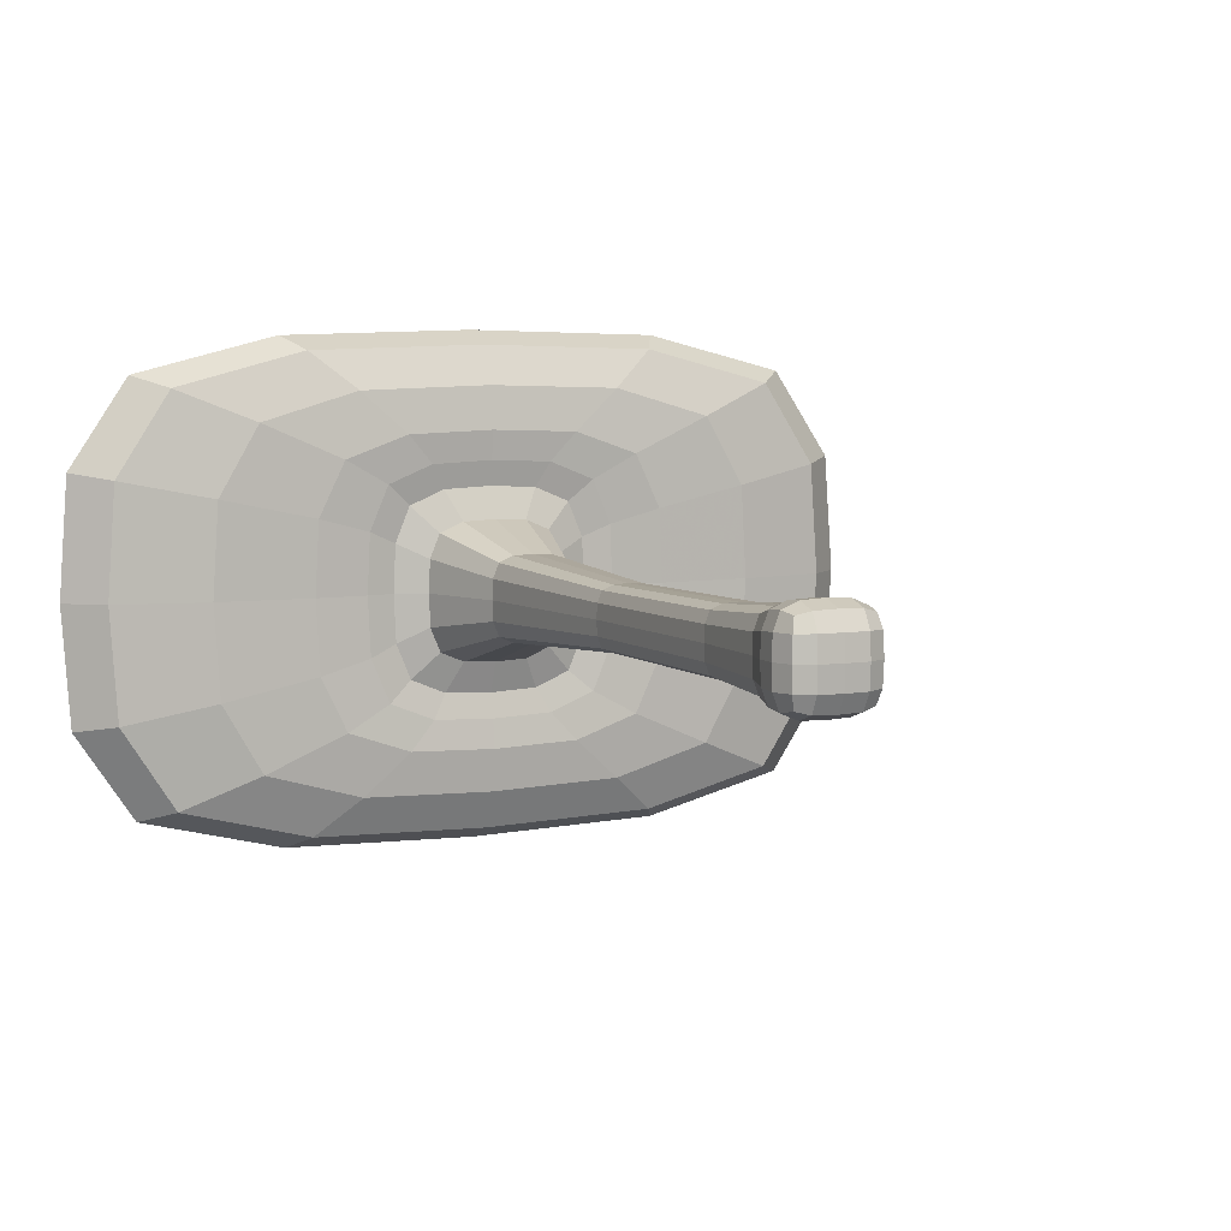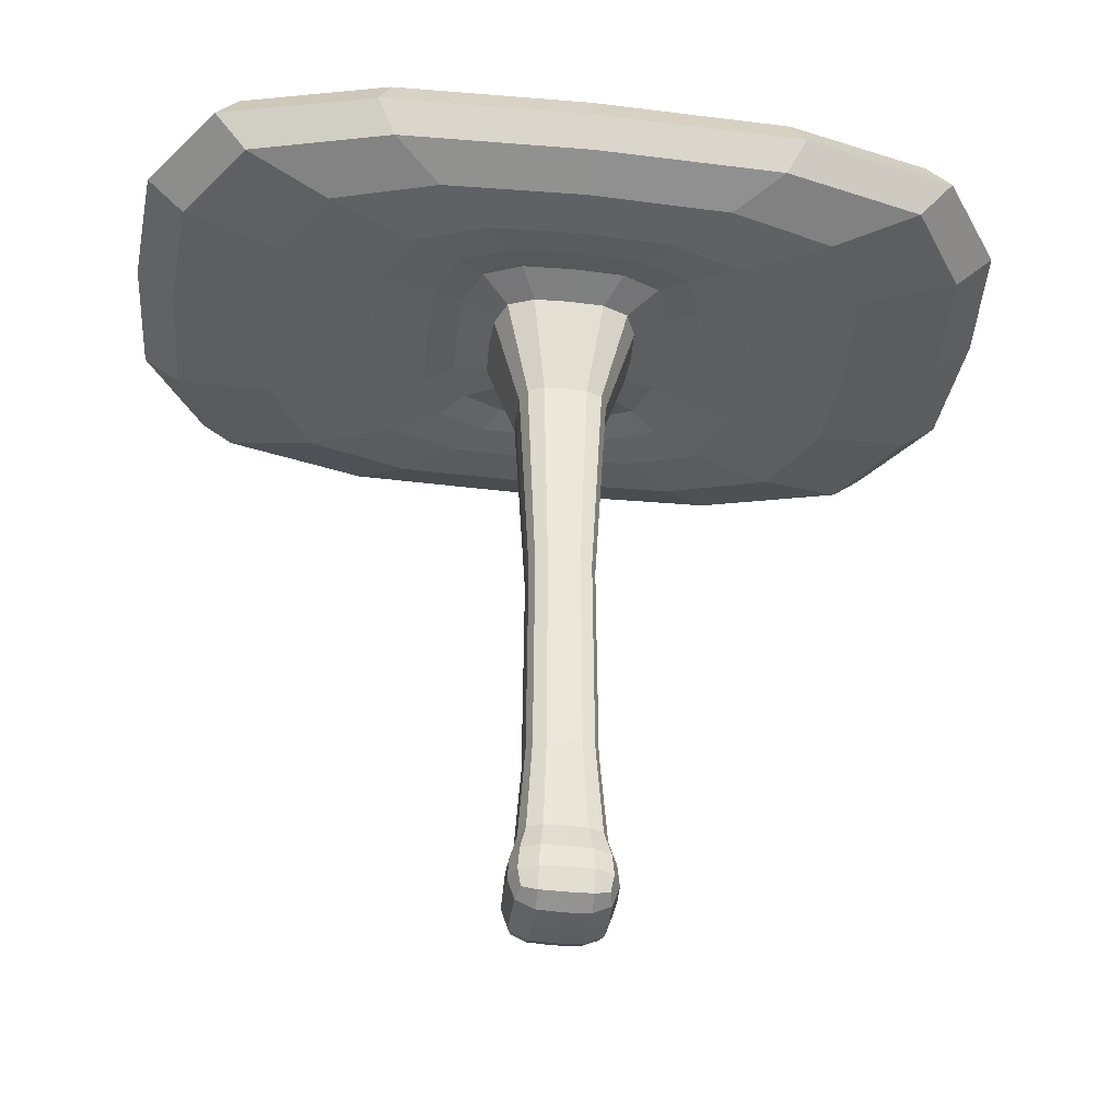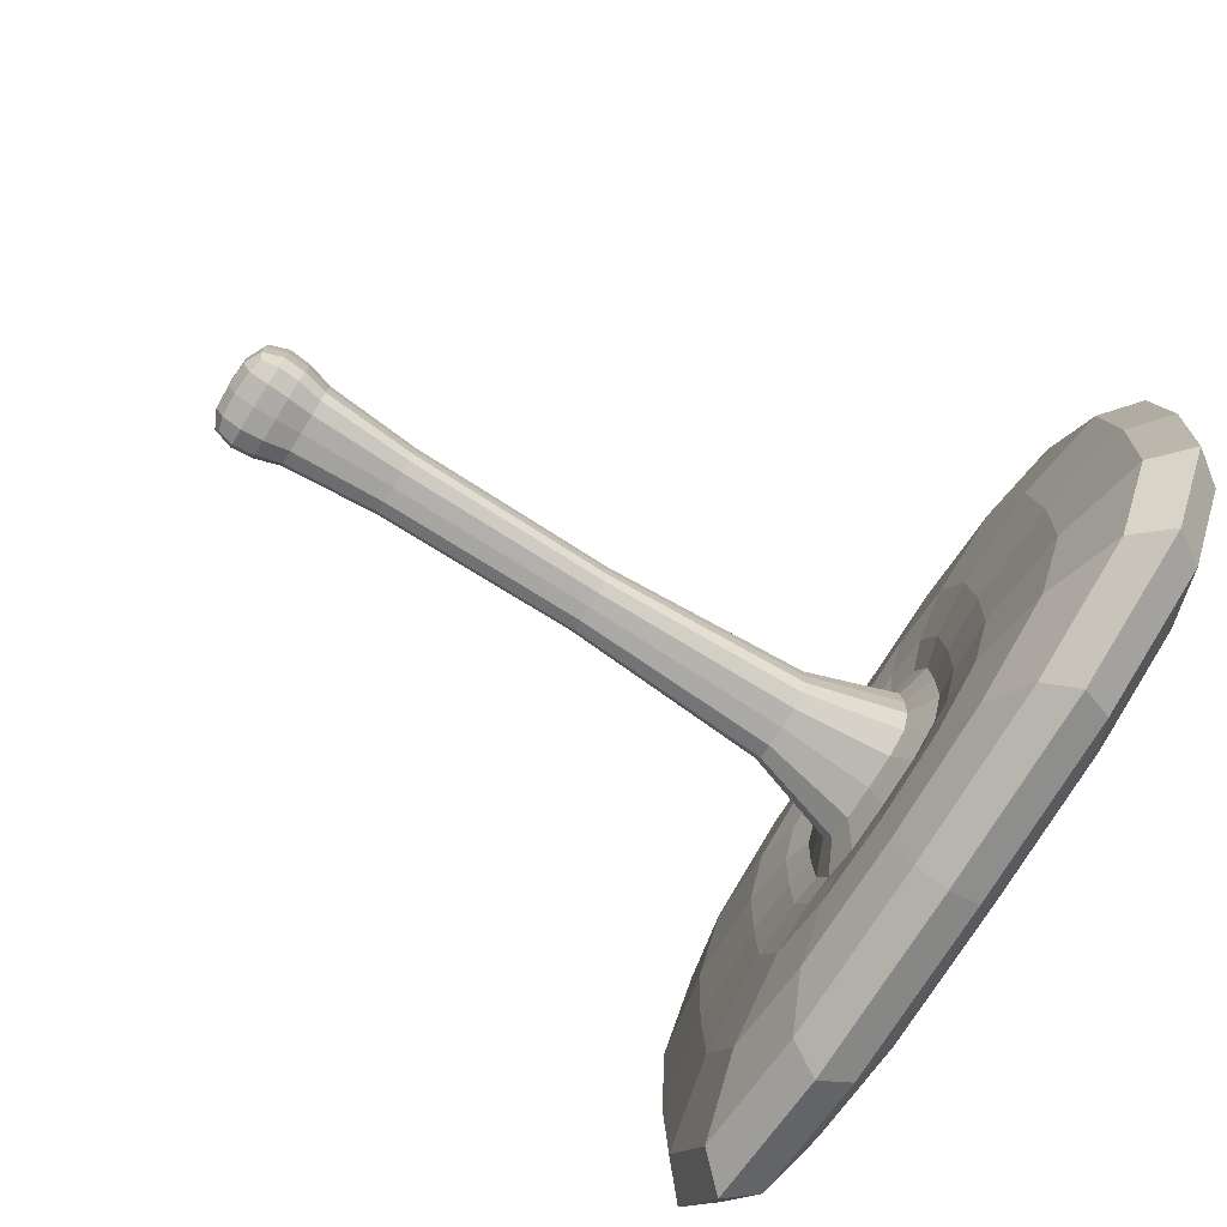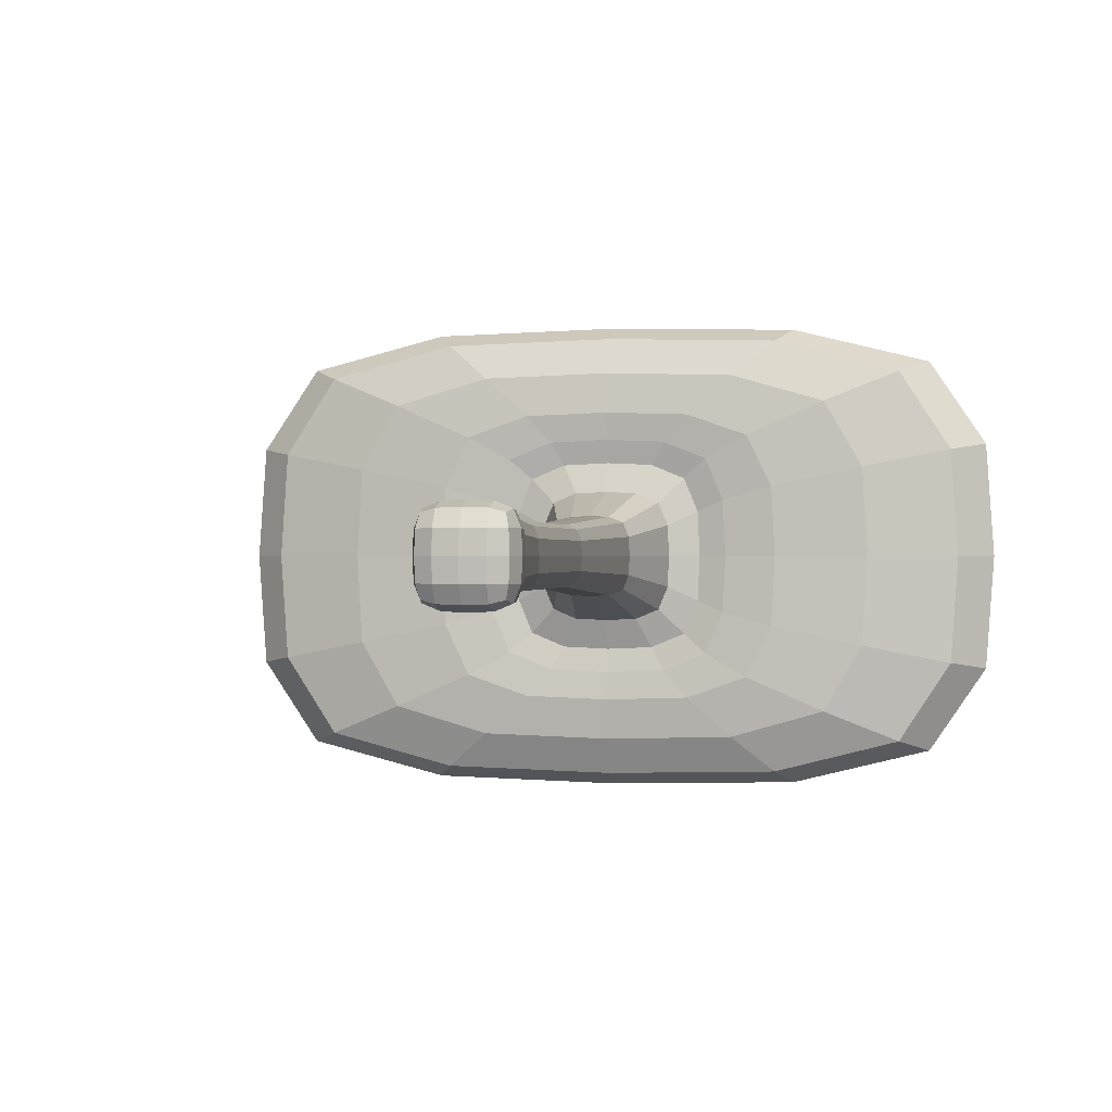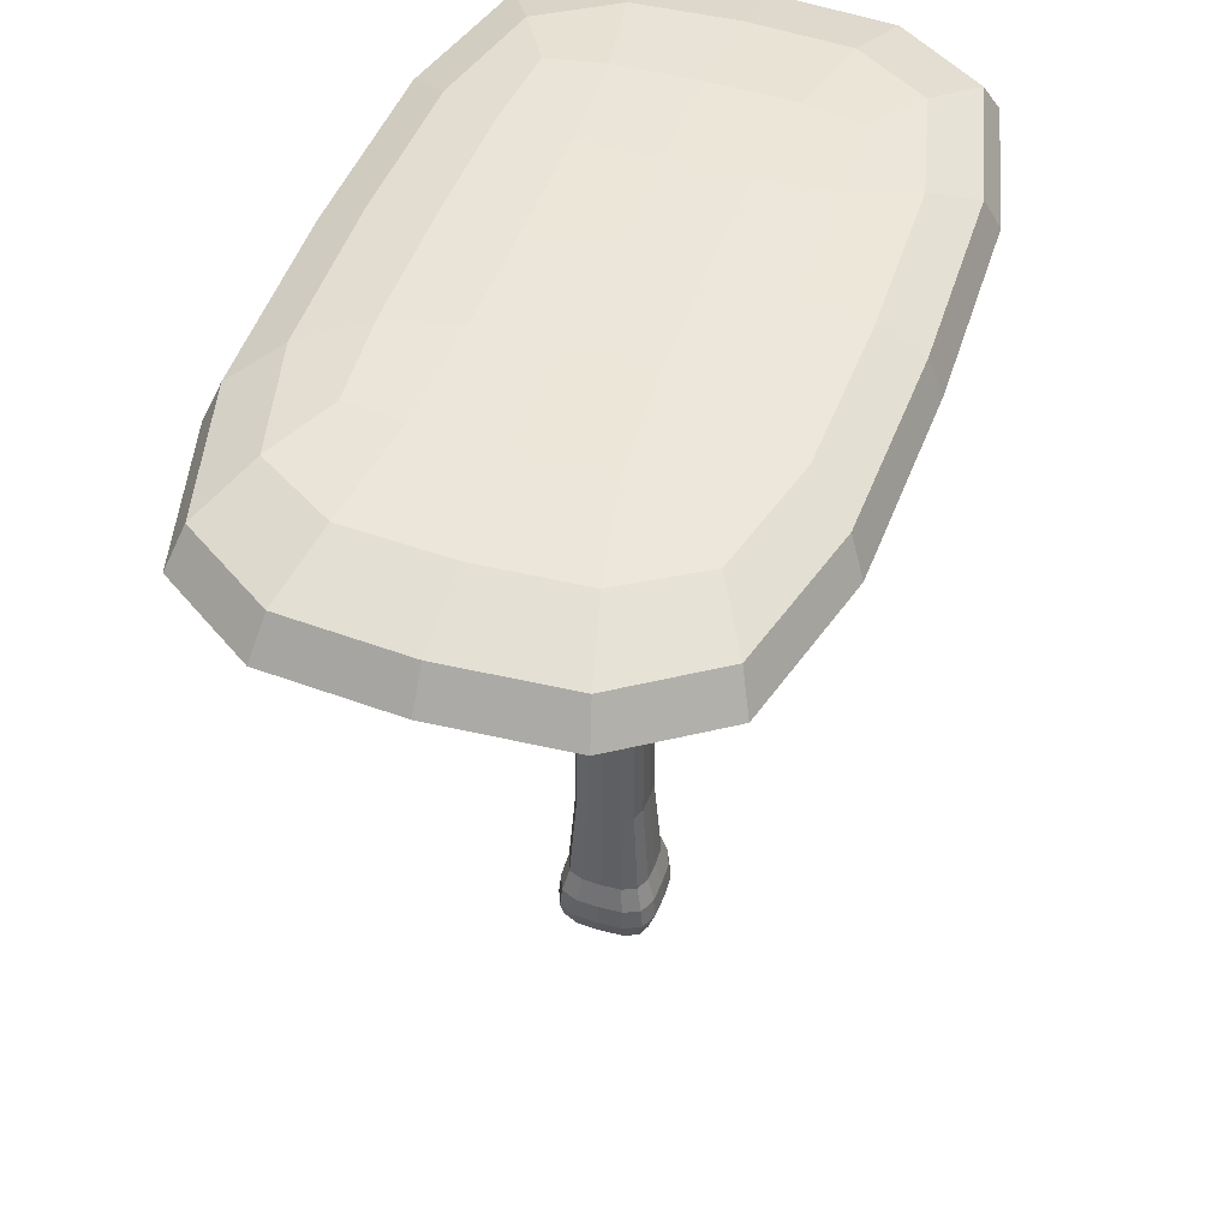
<metadata>
{"format":"obj","ext":"obj","renderer":"f3d","projection":"perspective","resolution":1024,"background":"white","views":[{"elev":5.9,"azim":-26.3,"up":"+Z"},{"elev":-40.2,"azim":-7.3,"up":"+Y"},{"elev":-76.5,"azim":57.9,"up":"+Z"},{"elev":-0.0,"azim":11.8,"up":"+Z"},{"elev":47.2,"azim":-71.2,"up":"+Y"}]}
</metadata>
<code>
o Cube
v 4.288 13.96 -2.72
v 0.756 -1.823 -0.756
v 4.288 13.96 2.72
v 0.756 -1.823 0.756
v -4.288 13.96 -2.72
v -0.756 -1.823 -0.756
v -4.288 13.96 2.72
v -0.756 -1.823 0.756
v 3.169 11.44 -2.69
v -3.169 11.44 2.69
v 3.169 11.44 2.69
v -3.169 11.44 -2.69
v 0.723 9.613 -0.723
v 0.723 9.613 0.723
v -0.723 9.613 -0.723
v -0.723 9.613 0.723
v -0.84 -1.925 -0
v 4.492 14.01 0
v -4.492 14.01 0
v 0.84 -1.925 -0
v 3.797 11.5 0
v -3.797 11.5 0
v -2.092 11.68 0
v 2.092 11.68 0
v 0.5516 1.326 -0.5516
v 0.5516 1.326 0.5516
v -0.5516 1.326 -0.5516
v -0.5516 1.326 0.5516
v 0.662 1.326 0
v -0.662 1.326 -0
v 0 -1.925 -0.84
v 0 14.01 2.871
v 0 -1.925 0.84
v 0 14.01 -2.871
v -0 11.5 -3.222
v 0 11.5 3.222
v 0 11.68 2.092
v -0 11.68 -2.092
v 0 -2.13 -0
v 0 14.11 -0
v 0 1.326 -0.662
v -0 1.326 0.662
v -0 13.32 4.92
v -6.712 13.32 4.1
v 8.054 13.32 -0
v 6.712 13.32 4.1
v -8.054 13.32 -0
v -6.712 13.32 -4.1
v 0 13.32 -4.92
v 6.712 13.32 -4.1
v -0 11.98 -4.914
v 6.49 11.96 -4.097
v 7.786 11.98 -0
v 6.49 11.96 4.097
v -7.786 11.98 0
v -6.49 11.96 -4.097
v -0 11.98 4.914
v -6.49 11.96 4.097
v 0 9.609 0.8696
v -1.738 11.68 1.738
v -0.8696 9.609 0
v -1.738 11.68 -1.738
v 0.8696 9.609 0
v 1.738 11.68 1.738
v 0 9.609 -0.8696
v 1.738 11.68 -1.738
v 0.7823 -1.072 -0.7823
v 0.7823 -1.072 0.7823
v -0.7823 -1.072 -0.7823
v 0.9388 -1.072 -0
v -0.9388 -1.072 0
v -0.7823 -1.072 0.7823
v 0 -1.072 0.9388
v -0 -1.072 -0.9388
v -0.8256 -1.908 0.4721
v -0.4721 -1.908 -0.8256
v 0.8184 -1.498 -0.8184
v -7.122 12.64 4.342
v 0.8184 -1.498 0.8184
v -0.8184 -1.498 -0.8184
v -3.859 13.32 4.817
v 7.886 13.32 2.357
v 0.4721 -1.908 0.8256
v -7.886 13.32 -2.357
v 3.859 13.32 -4.817
v 0.8256 -1.908 -0.4721
v 7.122 12.64 -4.342
v -2.237 11.54 2.178
v 7.122 12.64 4.342
v -7.122 12.64 -4.342
v 3.732 11.97 -4.812
v 7.625 11.97 2.356
v -7.625 11.97 -2.356
v -3.732 11.97 4.812
v 2.237 11.54 -2.178
v 2.237 11.54 2.178
v -2.237 11.54 -2.178
v -0.5298 5.473 0.5298
v -0.4154 9.611 0.8508
v -0.8508 9.611 -0.4154
v 0.8508 9.611 0.4154
v 0.4154 9.611 -0.8508
v -0.8256 -1.908 -0.4721
v 7.886 13.32 -2.357
v -7.886 13.32 2.357
v 0.8256 -1.908 0.4721
v 7.625 11.97 -2.356
v -7.625 11.97 2.356
v -0.8508 9.611 0.4154
v 0.8508 9.611 -0.4154
v 0.9783 -1.511 -0
v -0.9783 -1.511 0
v -2.685 11.57 -0
v 2.685 11.57 0
v 8.547 12.64 0
v -0.483 -2.104 -0
v -8.547 12.64 -0
v 2.268 14.1 -0
v 0.5298 5.473 -0.5298
v 0.5298 5.473 0.5298
v -0.5298 5.473 -0.5298
v -0.667 -0.568 0.667
v 0.636 5.473 -0
v -0.636 5.473 0
v -0.6482 1.326 0.3172
v 0.6482 1.326 -0.3172
v 0.3172 1.326 -0.6482
v 0.6482 1.326 0.3172
v -0.6482 1.326 -0.3172
v -0.3172 1.326 0.6482
v 0.4721 -1.908 -0.8256
v 3.859 13.32 4.817
v -0.4721 -1.908 0.8256
v -3.859 13.32 -4.817
v -3.732 11.97 -4.812
v 3.732 11.97 4.812
v 0.4154 9.611 0.8508
v -0.4154 9.611 -0.8508
v 0.483 -2.104 -0
v -2.268 14.1 0
v -0.3172 1.326 -0.6482
v 0.3172 1.326 0.6482
v 0 -1.511 0.9783
v -0 -1.511 -0.9783
v 0 14.1 -1.476
v 0 -2.104 -0.483
v -0 5.473 -0.636
v 0 5.473 0.636
v -0 11.57 2.613
v 0 11.57 -2.613
v 0 12.64 -5.21
v 0 -2.104 0.483
v -0 12.64 5.21
v 0 14.1 1.476
v -2.521 14 2.846
v 4.46 14 1.611
v -4.46 14 -1.611
v 2.521 14 -2.846
v 4.46 14 -1.611
v -4.46 14 1.611
v 2.521 14 2.846
v -2.521 14 -2.846
v 0 13.78 4.082
v -5.518 13.77 3.432
v 6.558 13.78 0
v 5.518 13.77 3.432
v -6.558 13.78 0
v -5.518 13.77 -3.432
v 0 13.78 -4.082
v 5.518 13.77 -3.432
v 1.823 11.47 -3.157
v 3.72 11.47 1.548
v -3.72 11.47 -1.548
v -1.823 11.47 3.157
v -0.9985 11.68 2.046
v -2.046 11.68 -0.9985
v 2.046 11.68 0.9985
v 0.9985 11.68 -2.046
v 3.72 11.47 -1.548
v -3.72 11.47 1.548
v -2.046 11.68 0.9985
v 2.046 11.68 -0.9985
v -1.823 11.47 -3.157
v 1.823 11.47 3.157
v 0.9985 11.68 2.046
v -0.9985 11.68 -2.046
v 4.867 11.56 -3.431
v 0 11.6 -4.111
v 4.867 11.56 3.431
v 5.835 11.6 0
v -4.867 11.56 -3.431
v -5.835 11.6 0
v -4.867 11.56 3.431
v 0 11.6 4.111
v 0 11.44 1.438
v -1.193 11.45 1.193
v -1.438 11.44 0
v -1.193 11.45 -1.193
v 1.438 11.44 0
v 1.193 11.45 1.193
v 0 11.44 -1.438
v 1.193 11.45 -1.193
v 0.667 -0.568 -0.667
v 0.667 -0.568 0.667
v -0.667 -0.568 -0.667
v 0.8004 -0.568 -0
v -0.8004 -0.568 0
v -0.8184 -1.498 0.8184
v 0 -0.568 0.8004
v -0 -0.568 -0.8004
v -0.4498 -1.072 -0.9192
v 0.4498 -1.072 0.9192
v -0.4498 -1.072 0.9192
v -0.9192 -1.072 -0.4498
v 0.9192 -1.072 0.4498
v 0.4498 -1.072 -0.9192
v 0.9192 -1.072 -0.4498
v -0.9192 -1.072 0.4498
v -2.293 14.08 1.489
v -4.095 12.64 5.102
v -8.369 12.64 -2.497
v 0.4803 -2.08 0.4803
v 8.369 12.64 2.497
v 4.095 12.64 -5.102
v 1.286 11.56 -2.559
v 2.629 11.56 1.252
v -2.629 11.56 -1.252
v -1.286 11.56 2.559
v -0.3046 5.473 0.6227
v -0.6227 5.473 -0.3046
v 0.6227 5.473 0.3046
v 0.3046 5.473 -0.6227
v 0.6227 5.473 -0.3046
v -0.6227 5.473 0.3046
v -2.629 11.56 1.252
v 2.629 11.56 -1.252
v 8.369 12.64 -2.497
v 0.4803 -2.08 -0.4803
v -8.369 12.64 2.497
v -2.293 14.08 -1.489
v -0.7837 -0.568 0.3835
v 0.7837 -0.568 -0.3835
v 0.3835 -0.568 -0.7837
v 0.7837 -0.568 0.3835
v -0.7837 -0.568 -0.3835
v -0.3835 -0.568 0.7837
v 0.3835 -0.568 0.7837
v -0.3835 -0.568 -0.7837
v 2.293 14.08 -1.489
v -0.4803 -2.08 -0.4803
v -0.3046 5.473 -0.6227
v 0.3046 5.473 0.6227
v 1.286 11.56 2.559
v -1.286 11.56 -2.559
v -4.095 12.64 -5.102
v -0.4803 -2.08 0.4803
v 4.095 12.64 5.102
v 2.293 14.08 1.489
v -3.185 13.78 4.003
v 6.432 13.78 1.983
v -6.432 13.78 -1.983
v 3.185 13.78 -4.003
v 6.432 13.78 -1.983
v -6.432 13.78 1.983
v 3.185 13.78 4.003
v -3.185 13.78 -4.003
v 2.799 11.58 -4.027
v 5.715 11.58 1.973
v -5.715 11.58 -1.973
v -2.799 11.58 4.027
v -0.6853 11.44 1.406
v -1.406 11.44 -0.6853
v 1.406 11.44 0.6853
v 0.6853 11.44 -1.406
v 5.715 11.58 -1.973
v -5.715 11.58 1.973
v -1.406 11.44 0.6853
v 1.406 11.44 -0.6853
v -2.799 11.58 -4.027
v 2.799 11.58 4.027
v 0.6853 11.44 1.406
v -0.6853 11.44 -1.406
v -0.4761 -1.508 -0.9583
v 0.4761 -1.508 0.9583
v -0.4761 -1.508 0.9583
v -0.9583 -1.508 -0.4761
v 0.9583 -1.508 0.4761
v 0.4761 -1.508 -0.9583
v 0.9583 -1.508 -0.4761
v -0.9583 -1.508 0.4761
f 40 140 219 154
f 140 19 160 219
f 219 160 7 155
f 154 219 155 32
f 57 153 220 94
f 153 43 81 220
f 220 81 44 78
f 94 220 78 58
f 55 117 221 93
f 117 47 84 221
f 221 84 48 90
f 93 221 90 56
f 39 139 222 152
f 139 20 106 222
f 222 106 4 83
f 152 222 83 33
f 53 115 223 92
f 115 45 82 223
f 223 82 46 89
f 92 223 89 54
f 51 151 224 91
f 151 49 85 224
f 224 85 50 87
f 91 224 87 52
f 38 150 225 178
f 150 35 171 225
f 225 171 9 95
f 178 225 95 66
f 24 114 226 177
f 114 21 172 226
f 226 172 11 96
f 177 226 96 64
f 23 113 227 176
f 113 22 173 227
f 227 173 12 97
f 176 227 97 62
f 37 149 228 175
f 149 36 174 228
f 228 174 10 88
f 175 228 88 60
f 42 148 229 130
f 148 59 99 229
f 229 99 16 98
f 130 229 98 28
f 30 124 230 129
f 124 61 100 230
f 230 100 15 121
f 129 230 121 27
f 29 123 231 128
f 123 63 101 231
f 231 101 14 120
f 128 231 120 26
f 41 147 232 127
f 147 65 102 232
f 232 102 13 119
f 127 232 119 25
f 25 119 233 126
f 119 13 110 233
f 233 110 63 123
f 126 233 123 29
f 28 98 234 125
f 98 16 109 234
f 234 109 61 124
f 125 234 124 30
f 60 88 235 181
f 88 10 180 235
f 235 180 22 113
f 181 235 113 23
f 66 95 236 182
f 95 9 179 236
f 236 179 21 114
f 182 236 114 24
f 52 87 237 107
f 87 50 104 237
f 237 104 45 115
f 107 237 115 53
f 31 131 238 146
f 131 2 86 238
f 238 86 20 139
f 146 238 139 39
f 58 78 239 108
f 78 44 105 239
f 239 105 47 117
f 108 239 117 55
f 34 162 240 145
f 162 5 157 240
f 240 157 19 140
f 145 240 140 40
f 72 122 241 218
f 122 28 125 241
f 241 125 30 207
f 218 241 207 71
f 67 203 242 217
f 203 25 126 242
f 242 126 29 206
f 217 242 206 70
f 74 210 243 216
f 210 41 127 243
f 243 127 25 203
f 216 243 203 67
f 70 206 244 215
f 206 29 128 244
f 244 128 26 204
f 215 244 204 68
f 71 207 245 214
f 207 30 129 245
f 245 129 27 205
f 214 245 205 69
f 73 209 246 213
f 209 42 130 246
f 246 130 28 122
f 213 246 122 72
f 68 204 247 212
f 204 26 142 247
f 247 142 42 209
f 212 247 209 73
f 69 205 248 211
f 205 27 141 248
f 248 141 41 210
f 211 248 210 74
f 1 158 249 159
f 158 34 145 249
f 249 145 40 118
f 159 249 118 18
f 6 76 250 103
f 76 31 146 250
f 250 146 39 116
f 103 250 116 17
f 27 121 251 141
f 121 15 138 251
f 251 138 65 147
f 141 251 147 41
f 26 120 252 142
f 120 14 137 252
f 252 137 59 148
f 142 252 148 42
f 64 96 253 185
f 96 11 184 253
f 253 184 36 149
f 185 253 149 37
f 62 97 254 186
f 97 12 183 254
f 254 183 35 150
f 186 254 150 38
f 56 90 255 135
f 90 48 134 255
f 255 134 49 151
f 135 255 151 51
f 17 116 256 75
f 116 39 152 256
f 256 152 33 133
f 75 256 133 8
f 54 89 257 136
f 89 46 132 257
f 257 132 43 153
f 136 257 153 57
f 18 118 258 156
f 118 40 154 258
f 258 154 32 161
f 156 258 161 3
f 32 155 259 163
f 155 7 164 259
f 259 164 44 81
f 163 259 81 43
f 18 156 260 165
f 156 3 166 260
f 260 166 46 82
f 165 260 82 45
f 19 157 261 167
f 157 5 168 261
f 261 168 48 84
f 167 261 84 47
f 34 158 262 169
f 158 1 170 262
f 262 170 50 85
f 169 262 85 49
f 1 159 263 170
f 159 18 165 263
f 263 165 45 104
f 170 263 104 50
f 7 160 264 164
f 160 19 167 264
f 264 167 47 105
f 164 264 105 44
f 3 161 265 166
f 161 32 163 265
f 265 163 43 132
f 166 265 132 46
f 5 162 266 168
f 162 34 169 266
f 266 169 49 134
f 168 266 134 48
f 9 171 267 187
f 171 35 188 267
f 267 188 51 91
f 187 267 91 52
f 11 172 268 189
f 172 21 190 268
f 268 190 53 92
f 189 268 92 54
f 12 173 269 191
f 173 22 192 269
f 269 192 55 93
f 191 269 93 56
f 10 174 270 193
f 174 36 194 270
f 270 194 57 94
f 193 270 94 58
f 37 175 271 195
f 175 60 196 271
f 271 196 16 99
f 195 271 99 59
f 23 176 272 197
f 176 62 198 272
f 272 198 15 100
f 197 272 100 61
f 24 177 273 199
f 177 64 200 273
f 273 200 14 101
f 199 273 101 63
f 38 178 274 201
f 178 66 202 274
f 274 202 13 102
f 201 274 102 65
f 21 179 275 190
f 179 9 187 275
f 275 187 52 107
f 190 275 107 53
f 22 180 276 192
f 180 10 193 276
f 276 193 58 108
f 192 276 108 55
f 60 181 277 196
f 181 23 197 277
f 277 197 61 109
f 196 277 109 16
f 66 182 278 202
f 182 24 199 278
f 278 199 63 110
f 202 278 110 13
f 35 183 279 188
f 183 12 191 279
f 279 191 56 135
f 188 279 135 51
f 36 184 280 194
f 184 11 189 280
f 280 189 54 136
f 194 280 136 57
f 64 185 281 200
f 185 37 195 281
f 281 195 59 137
f 200 281 137 14
f 62 186 282 198
f 186 38 201 282
f 282 201 65 138
f 198 282 138 15
f 6 80 283 76
f 80 69 211 283
f 283 211 74 144
f 76 283 144 31
f 4 79 284 83
f 79 68 212 284
f 284 212 73 143
f 83 284 143 33
f 33 143 285 133
f 143 73 213 285
f 285 213 72 208
f 133 285 208 8
f 17 112 286 103
f 112 71 214 286
f 286 214 69 80
f 103 286 80 6
f 20 111 287 106
f 111 70 215 287
f 287 215 68 79
f 106 287 79 4
f 31 144 288 131
f 144 74 216 288
f 288 216 67 77
f 131 288 77 2
f 2 77 289 86
f 77 67 217 289
f 289 217 70 111
f 86 289 111 20
f 8 208 290 75
f 208 72 218 290
f 290 218 71 112
f 75 290 112 17

</code>
